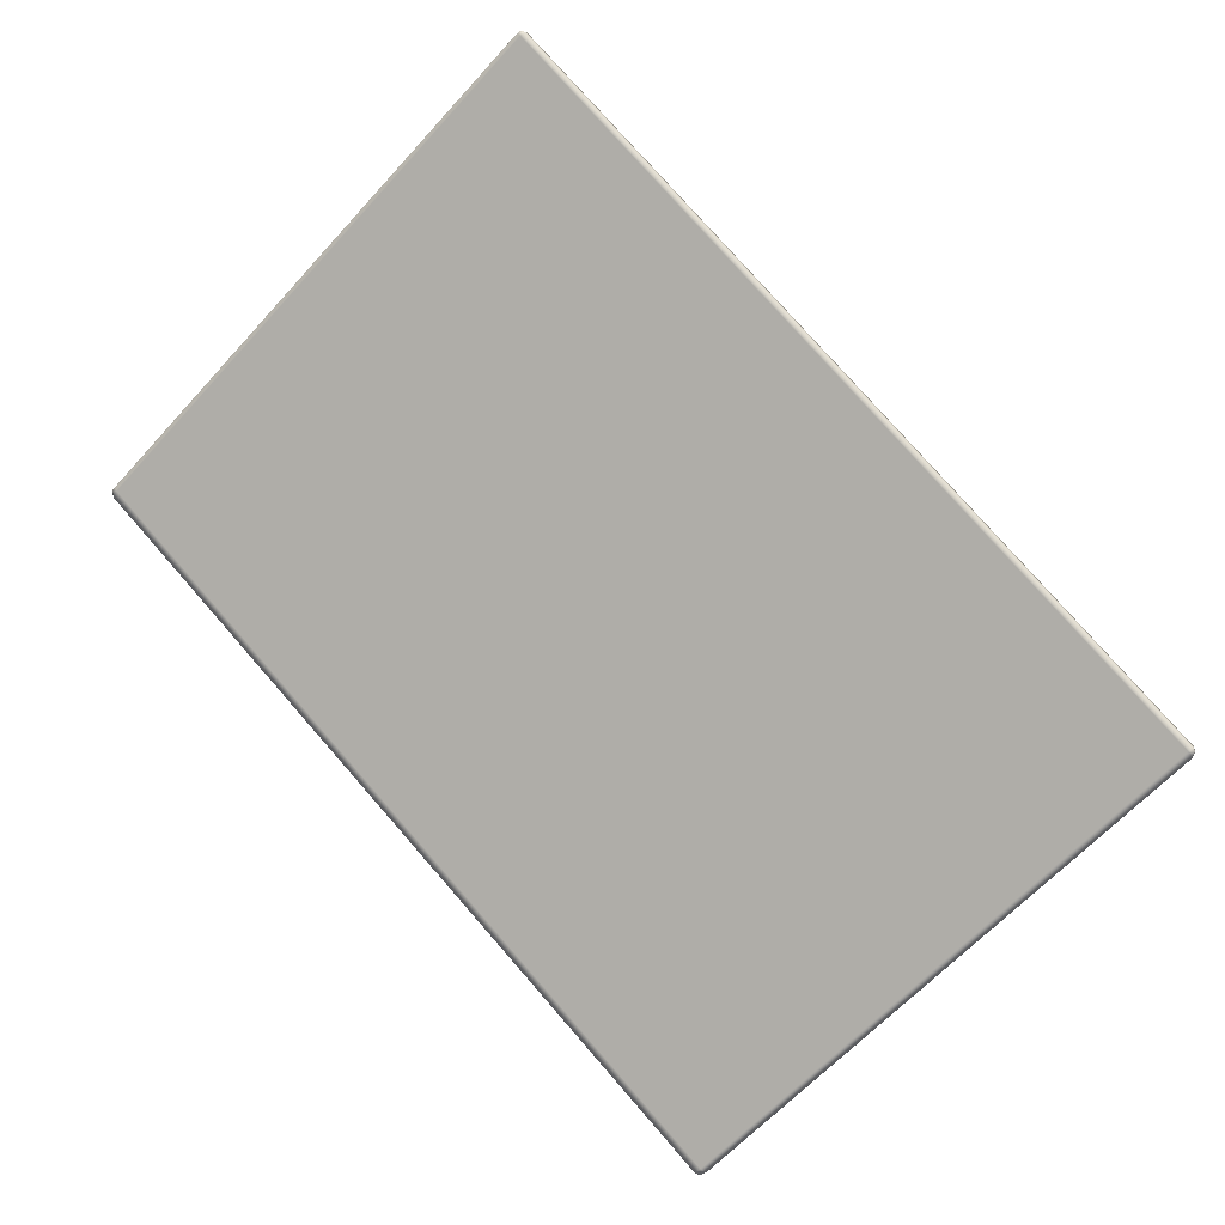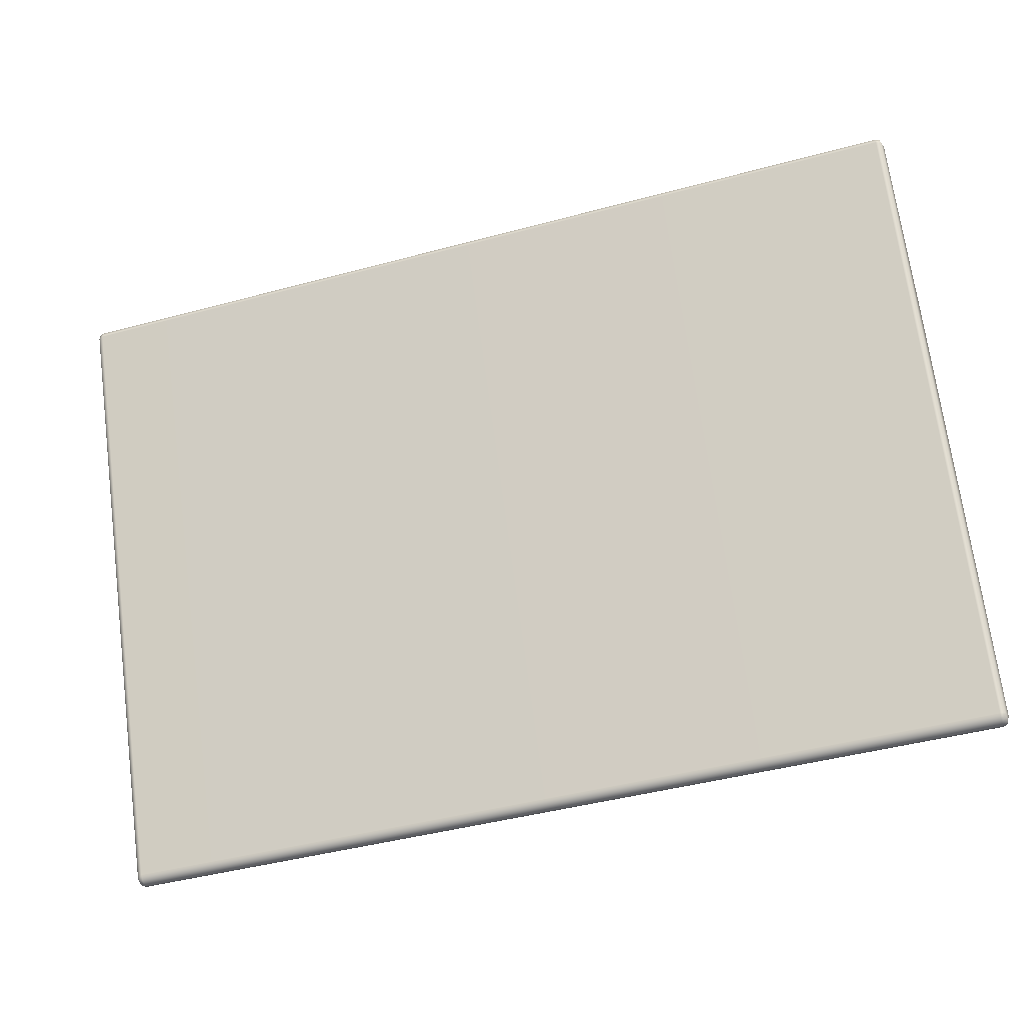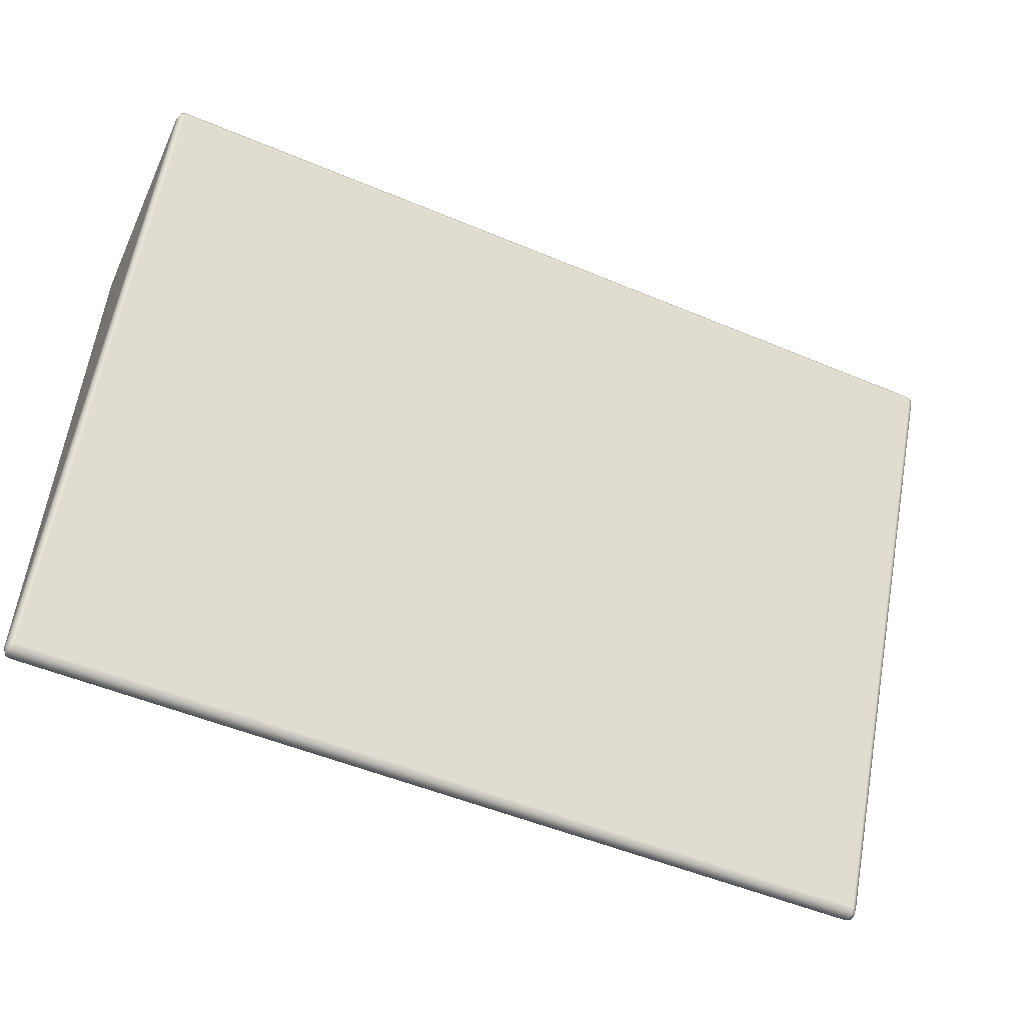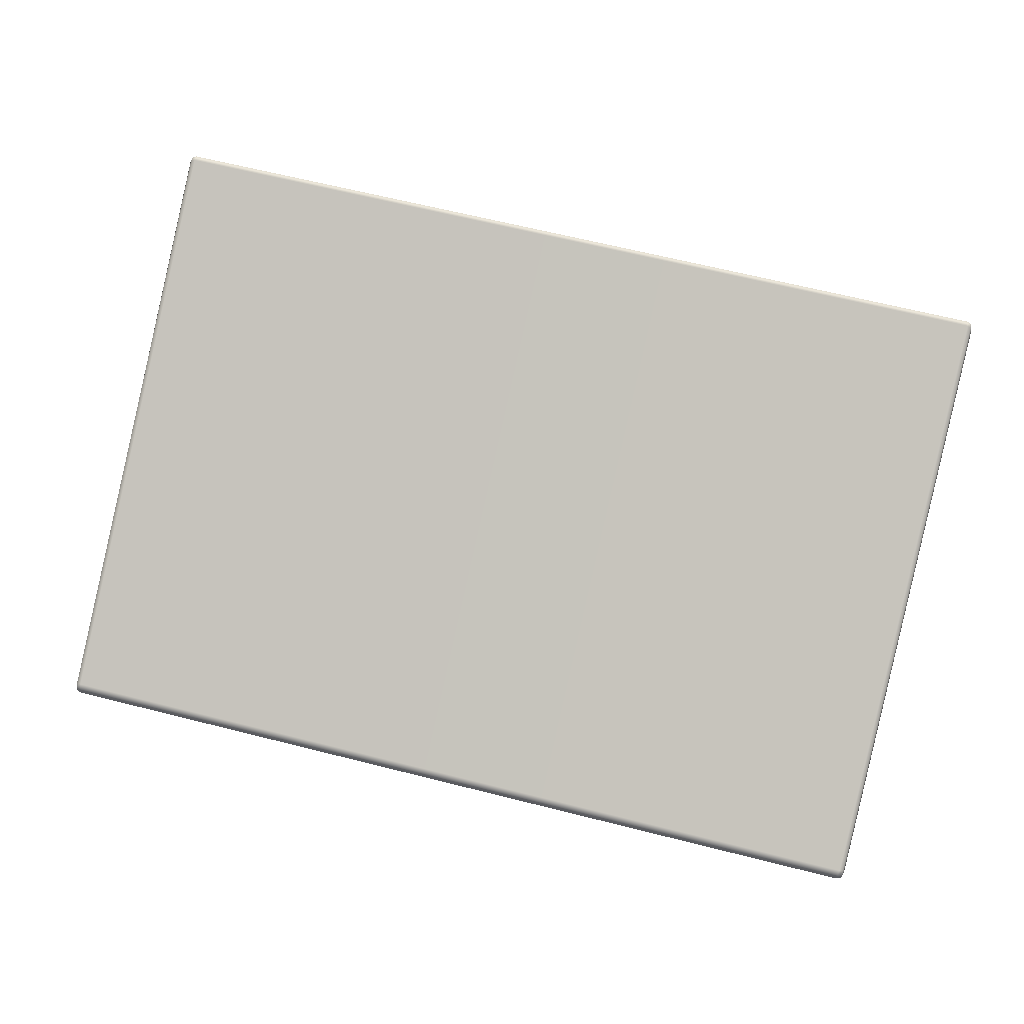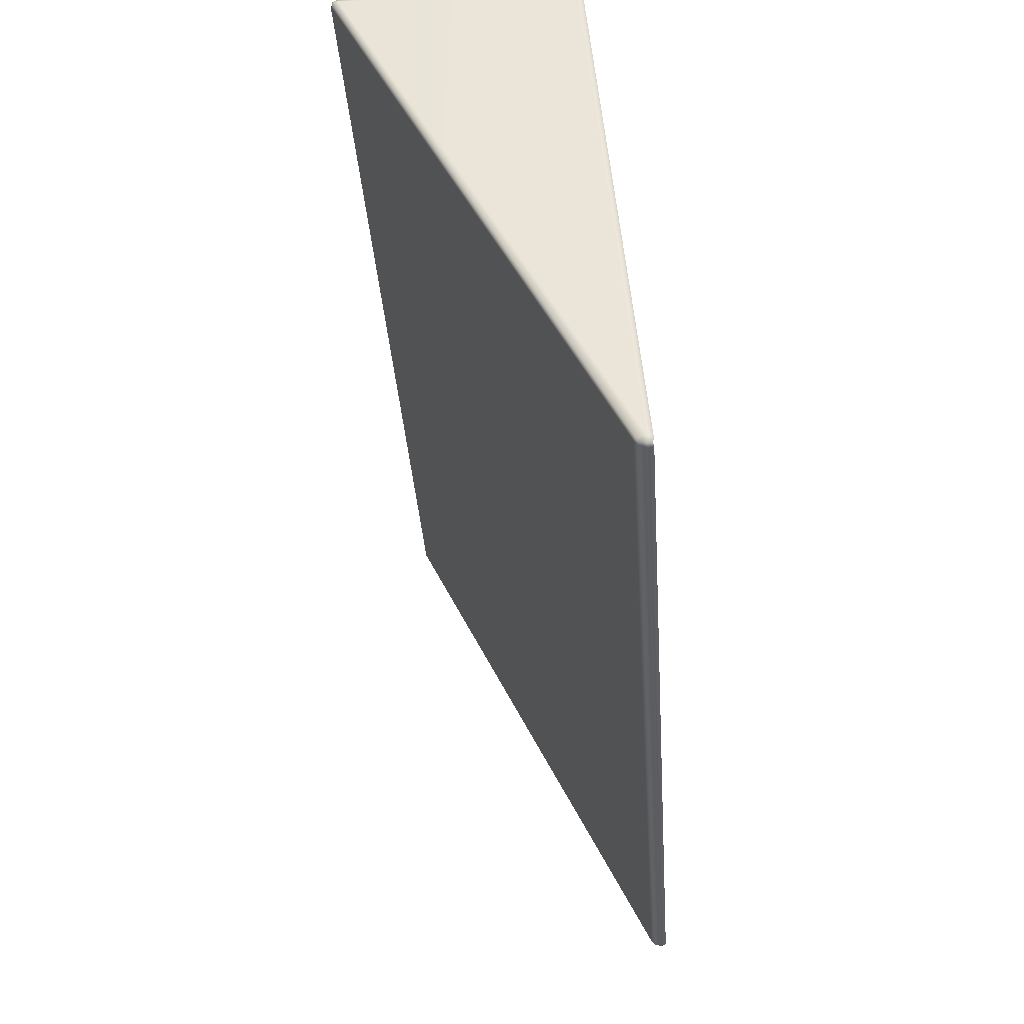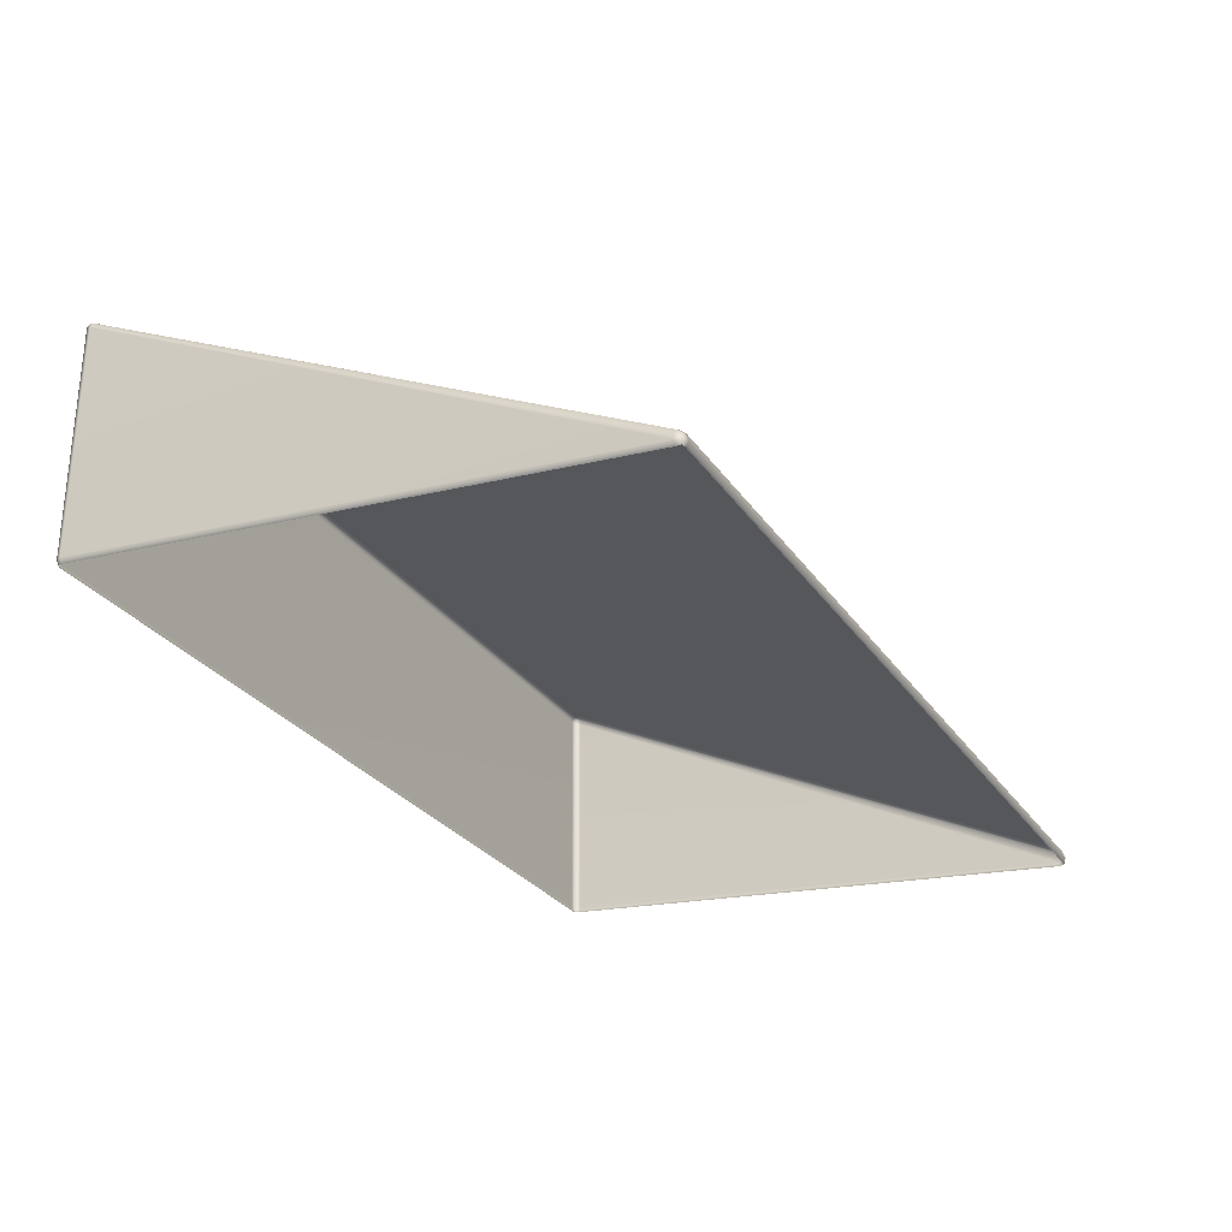
<metadata>
{"format":"obj","ext":"obj","renderer":"f3d","projection":"perspective","resolution":1024,"background":"white","views":[{"elev":79.0,"azim":-131.3,"up":"+Y"},{"elev":-44.4,"azim":-162.5,"up":"+Z"},{"elev":-51.3,"azim":155.5,"up":"+Z"},{"elev":65.5,"azim":-165.8,"up":"+Y"},{"elev":-37.5,"azim":-86.0,"up":"+Z"},{"elev":-27.9,"azim":117.1,"up":"+Y"}]}
</metadata>
<code>
g ENV_S05_DT_Section02_Arrow_Ramp_MO
v -8.111 12.01 18.63
v -8.111 12.87 29.24
v -8.07 12.77 29.24
v -8.07 11.91 18.6
v -8.052 11.93 18.52
v -8.07 12.01 18.5
v -7.972 11.91 18.5
v -7.972 12.01 18.46
v 9.109 11.91 18.5
v -8.07 12.11 18.53
v -8.07 12.18 18.61
v -7.972 12.14 18.49
v -8.111 17.26 29.27
v -8.111 12.87 29.24
v 9.109 12.01 18.46
v 9.208 12.01 18.5
v 9.189 11.93 18.52
v 9.208 11.91 18.6
v 9.248 12.01 18.63
v 9.208 12.8 29.27
v 9.248 12.9 29.27
v 9.109 12.14 18.49
v 9.208 12.12 18.53
v 9.109 12.22 18.59
v -7.972 12.22 18.59
v 9.208 12.18 18.61
v 9.111 17.41 29.26
v -8.072 17.37 29.27
v -8.072 17.3 29.38
v -8.111 12.87 29.24
v -7.974 17.41 29.26
v 9.208 17.37 29.27
v 9.113 17.41 29.37
v -7.974 17.41 29.37
v -8.054 17.38 29.35
v -8.07 12.87 29.34
v -8.07 12.77 29.24
v 9.248 17.26 29.27
v 9.209 17.3 29.38
v 9.248 12.9 29.27
v 9.248 12.9 29.27
v 9.191 17.38 29.35
v 9.114 17.31 29.42
v -7.974 17.31 29.42
v -7.972 12.87 29.38
v 9.109 12.9 29.41
v 9.208 12.9 29.37
v 9.208 12.8 29.27
v 9.189 12.81 29.35
v 9.109 12.8 29.37
v -7.972 12.77 29.34
v -8.052 12.79 29.32
v -7.972 12.73 29.24
v -7.972 12.22 18.59
v 9.109 12.22 18.59
v 9.111 17.41 29.26
v -7.974 17.41 29.26
g ENV_S05_DT_Section02_Arrow_Ramp_MO_0
f 3 2 1
f 4 3 1
f 5 4 1
f 6 5 1
f 7 5 6
f 8 7 6
f 7 8 9
f 10 6 1
f 8 6 10
f 1 11 10
f 12 8 10
f 10 11 12
f 11 1 13
f 13 1 14
f 8 15 9
f 15 16 9
f 16 17 9
f 18 17 16
f 19 18 16
f 18 19 20
f 19 21 20
f 22 15 8
f 16 15 22
f 12 22 8
f 23 16 22
f 19 16 23
f 24 22 12
f 22 24 23
f 25 24 12
f 11 25 12
f 24 26 23
f 23 26 19
f 26 24 27
f 25 11 28
f 28 11 13
f 13 29 28
f 29 13 30
f 31 25 28
f 19 26 32
f 32 26 27
f 33 27 31
f 27 33 32
f 31 28 34
f 34 33 31
f 29 35 28
f 28 35 34
f 34 35 29
f 36 29 30
f 30 37 36
f 38 19 32
f 38 32 39
f 38 40 19
f 41 38 39
f 33 42 32
f 32 42 39
f 39 42 33
f 43 33 34
f 43 39 33
f 44 34 29
f 44 43 34
f 36 45 29
f 45 44 29
f 43 44 46
f 39 43 46
f 44 45 46
f 47 41 39
f 47 39 46
f 41 47 48
f 47 49 48
f 50 49 47
f 46 50 47
f 50 46 45
f 51 50 45
f 36 52 45
f 52 51 45
f 37 52 36
f 51 52 37
f 53 51 37
f 56 55 54
f 57 56 54

</code>
